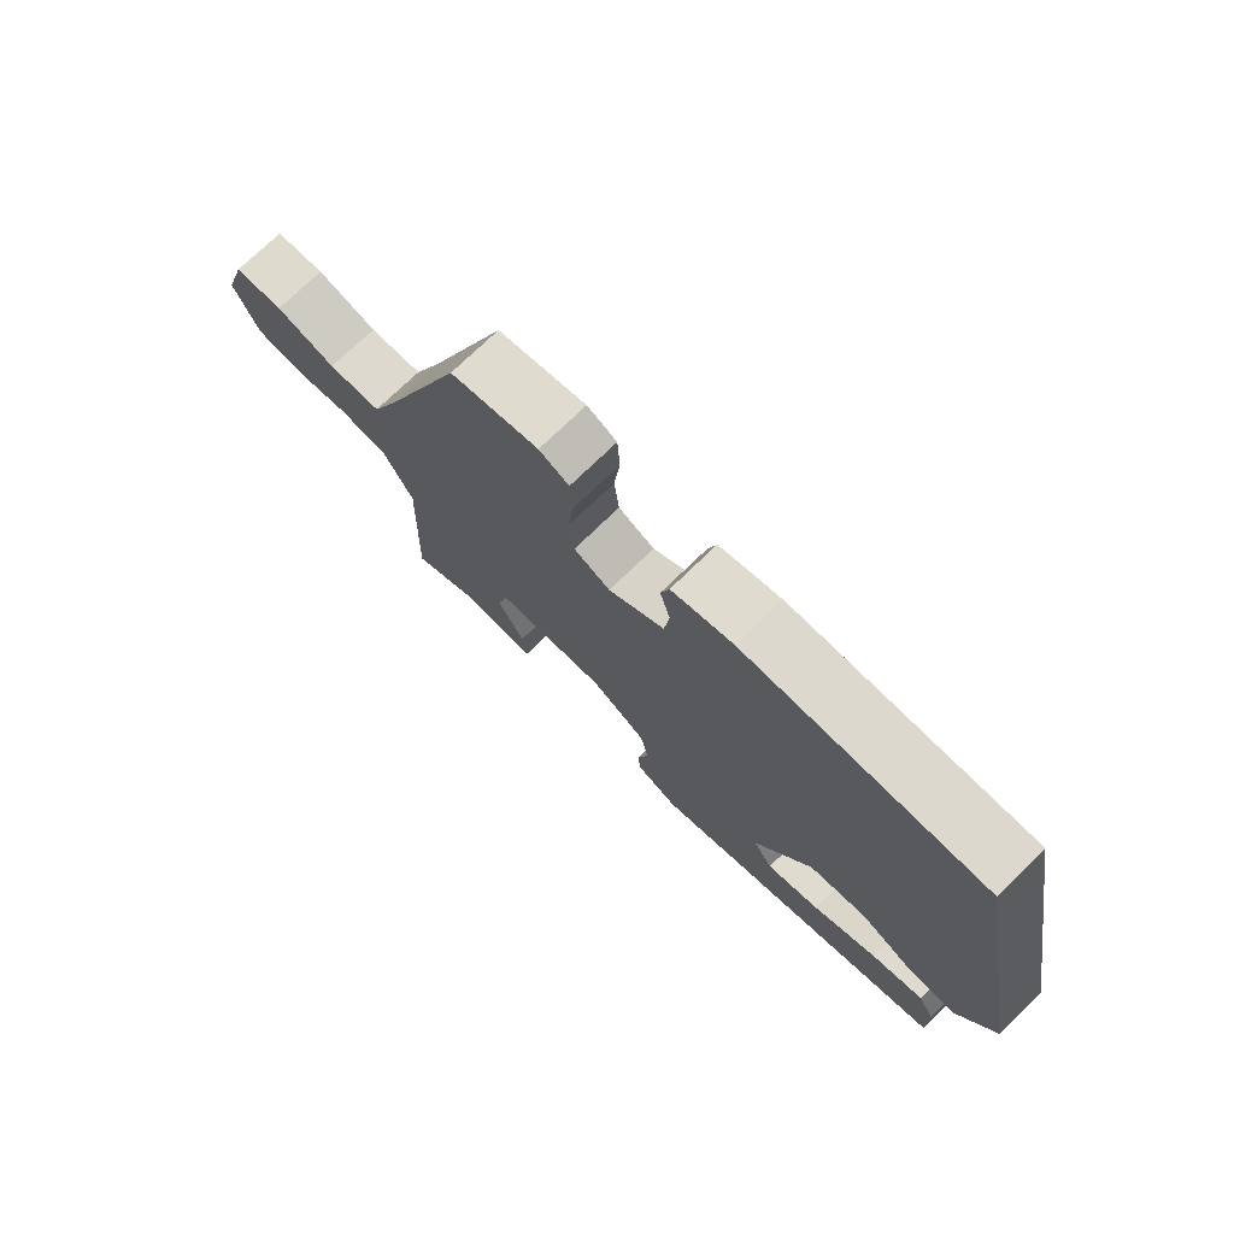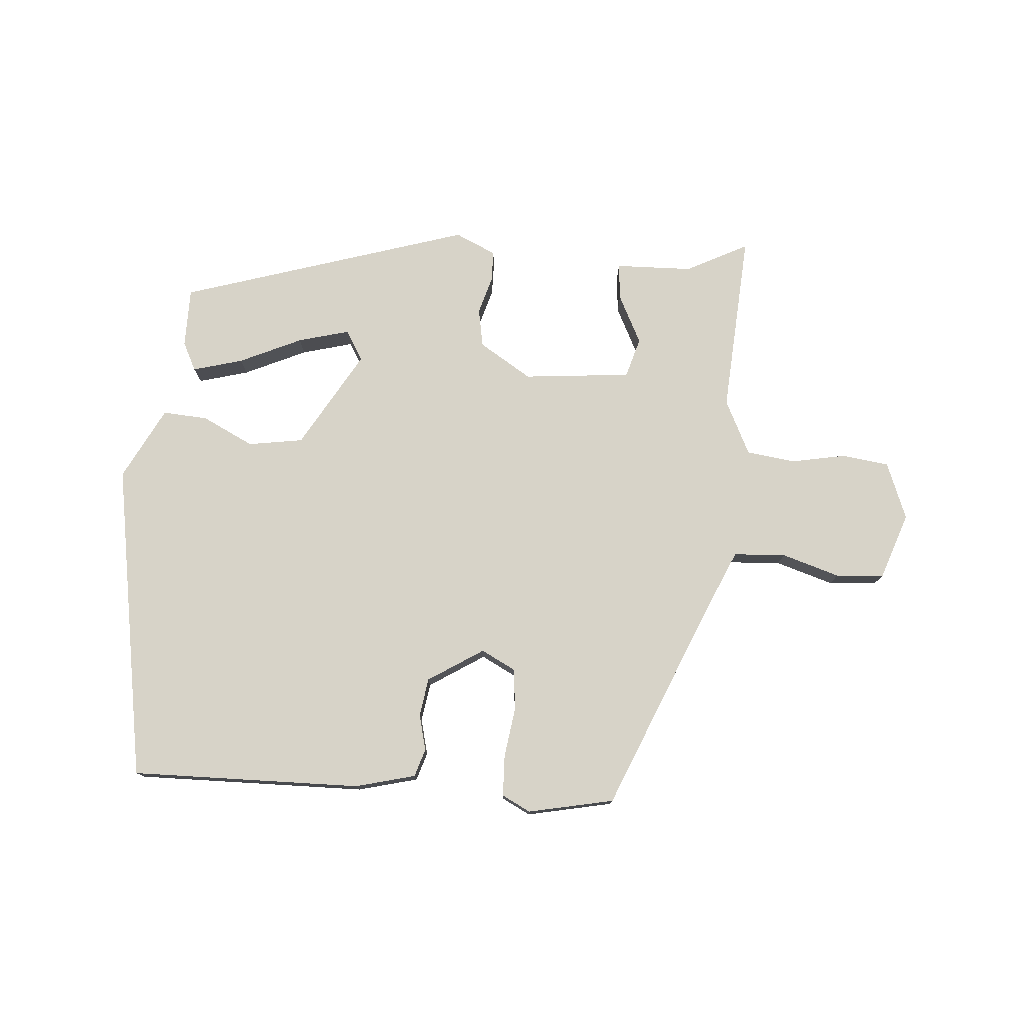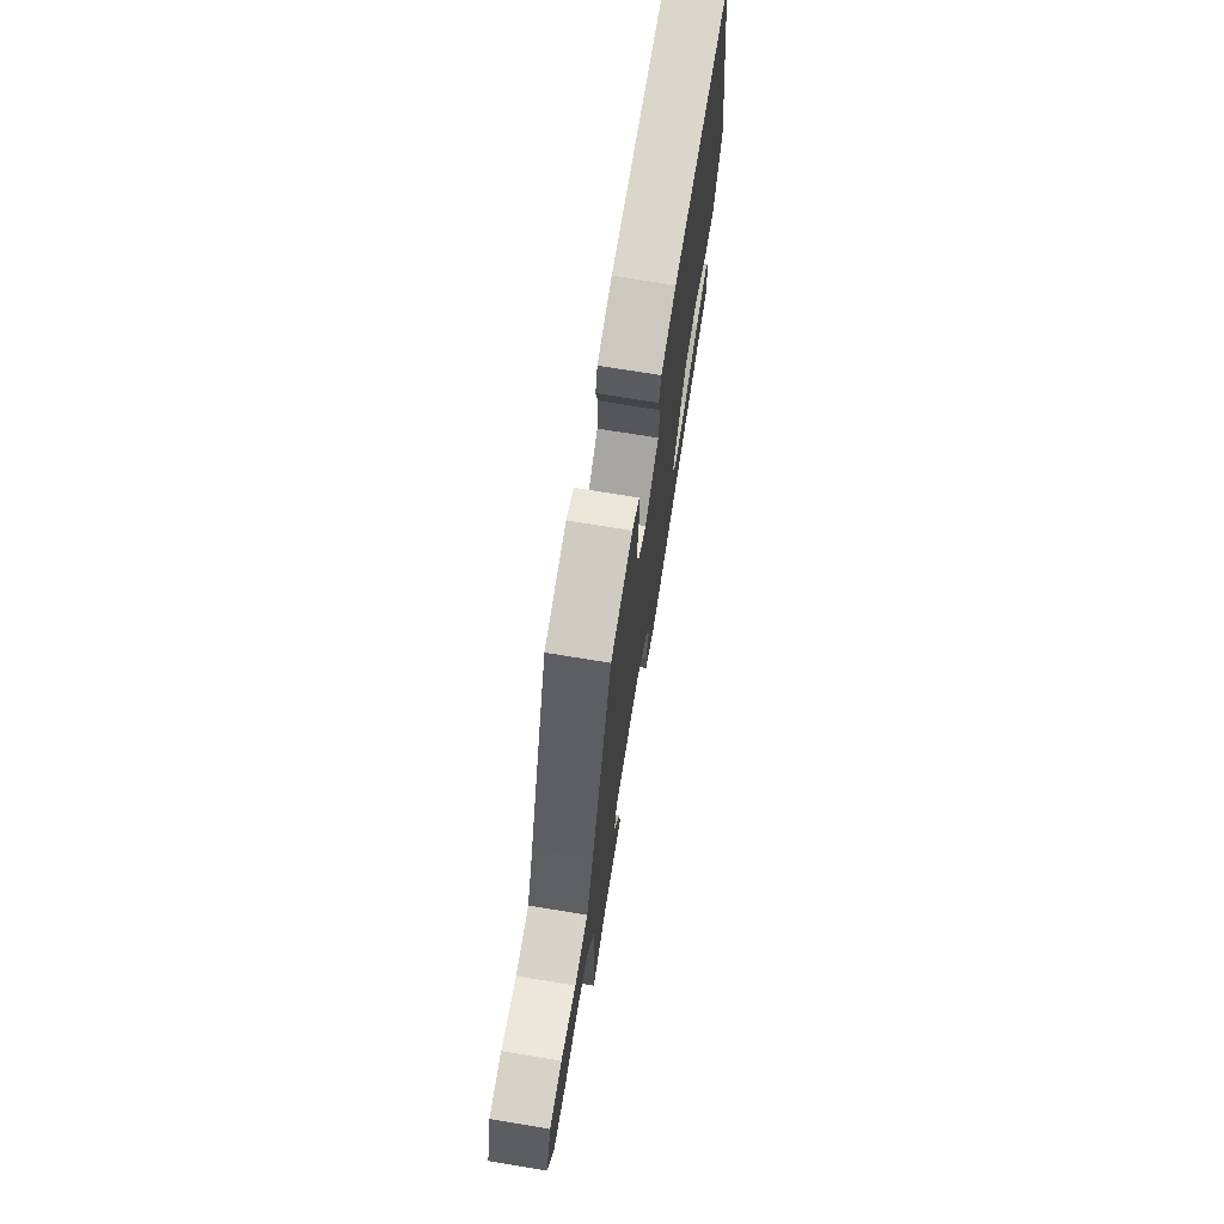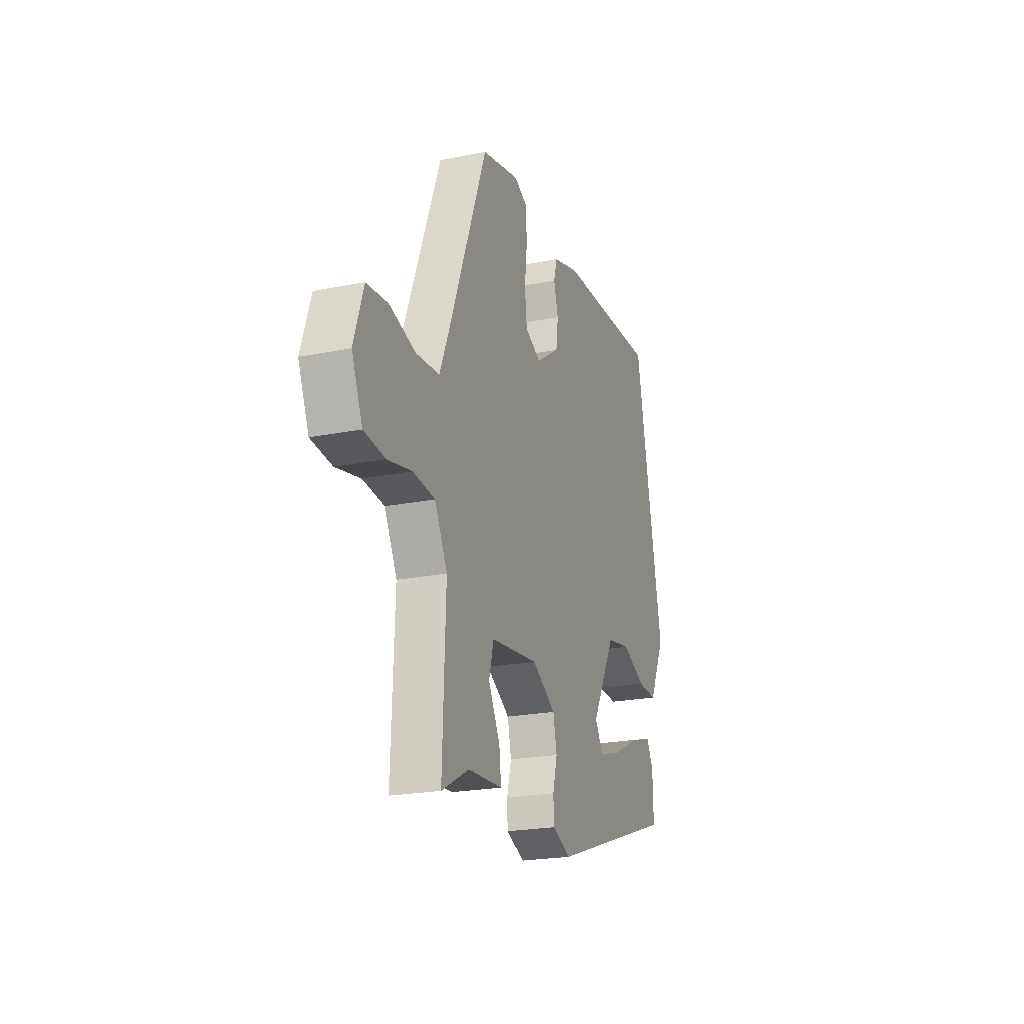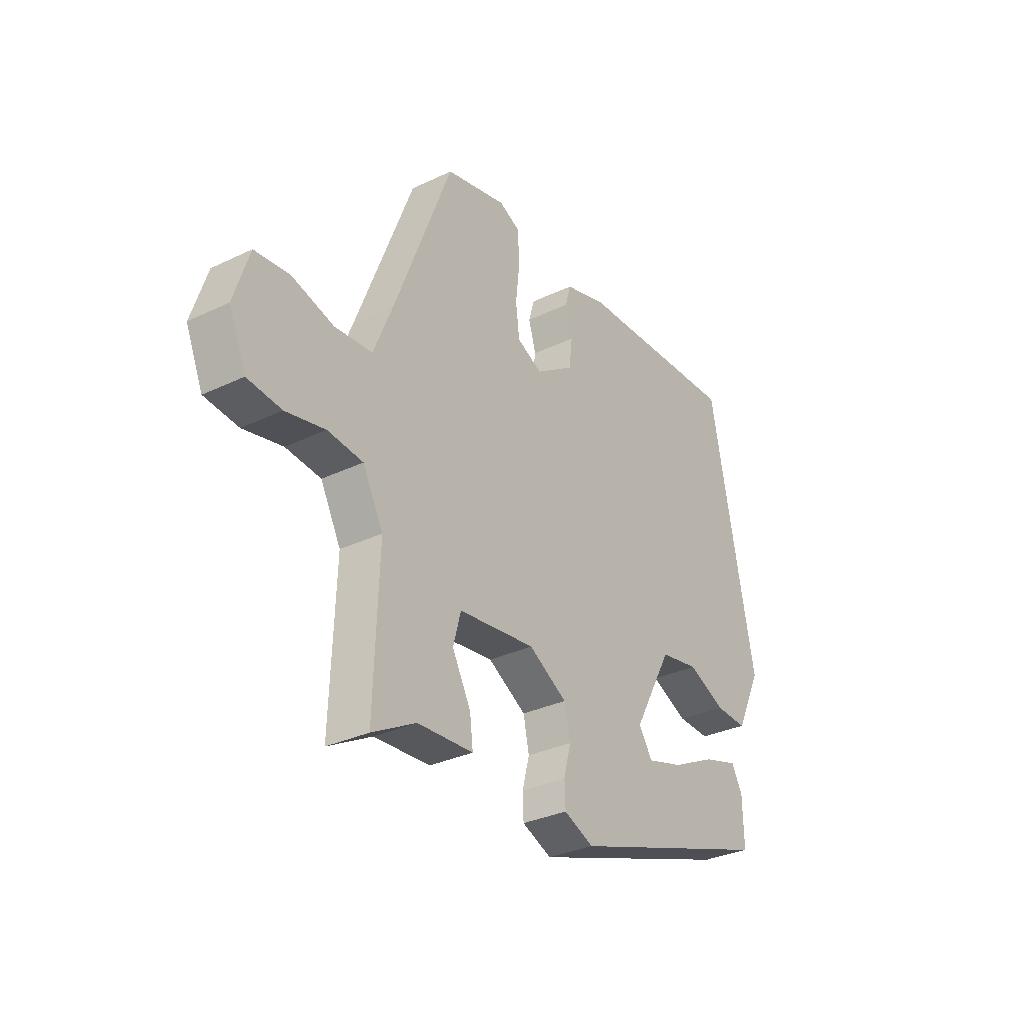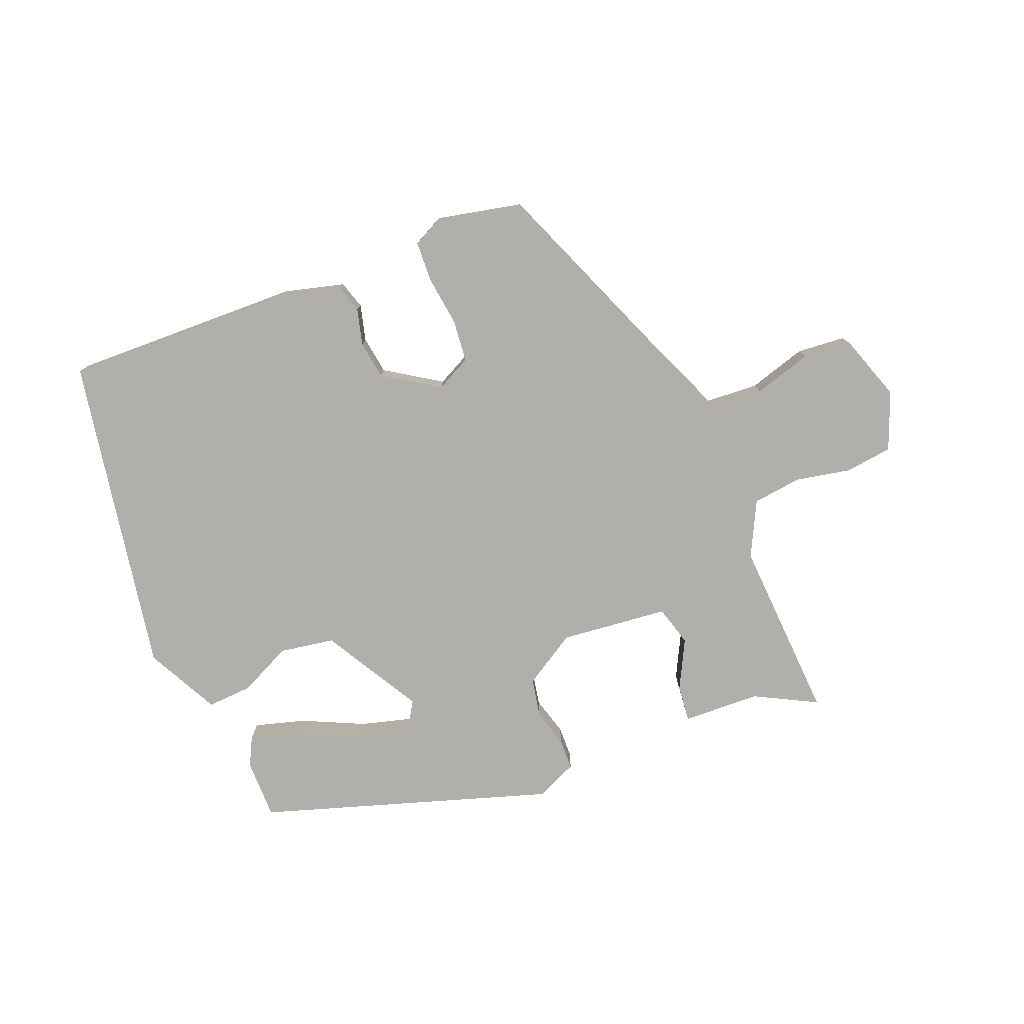
<metadata>
{"format":"obj","ext":"obj","renderer":"f3d","projection":"perspective","resolution":1024,"background":"white","views":[{"elev":73.9,"azim":-134.2,"up":"+Z"},{"elev":77.2,"azim":5.9,"up":"+Y"},{"elev":71.1,"azim":99.4,"up":"+Z"},{"elev":-22.1,"azim":109.4,"up":"+Z"},{"elev":-31.7,"azim":124.1,"up":"+Z"},{"elev":-78.2,"azim":22.9,"up":"+Y"}]}
</metadata>
<code>
v 0.492 0.07 -0.54
v 0.395 0.07 -0.487
v 0.272 0.07 -0.48
v 0.279 0.07 -0.422
v 0.32 0.07 -0.345
v 0.303 0.07 -0.281
v 0.132 0.07 -0.26
v 0.047 0.07 -0.31
v 0.034 0.07 -0.371
v 0.05 0.07 -0.432
v 0.048 0.07 -0.481
v -0.018 0.07 -0.509
v -0.476 0.07 -0.353
v -0.474 0.07 -0.258
v -0.45 0.07 -0.213
v -0.371 0.07 -0.237
v -0.273 0.07 -0.285
v -0.192 0.07 -0.309
v -0.162 0.07 -0.262
v -0.248 0.07 -0.105
v -0.335 0.07 -0.089
v -0.418 0.07 -0.127
v -0.49 0.07 -0.13
v -0.547 0.07 -0.013
v -0.448 0.07 0.493
v -0.081 0.07 0.477
v 0.014 0.07 0.45
v 0.027 0.07 0.405
v 0.011 0.07 0.348
v 0.019 0.07 0.287
v 0.105 0.07 0.229
v 0.161 0.07 0.256
v 0.169 0.07 0.323
v 0.16 0.07 0.402
v 0.164 0.07 0.467
v 0.21 0.07 0.489
v 0.346 0.07 0.457
v 0.474 0.07 0.124
v 0.517 0.07 0.019
v 0.6 0.07 0.012
v 0.693 0.07 0.038
v 0.77 0.07 0.03
v 0.804 0.07 -0.076
v 0.766 0.07 -0.166
v 0.691 0.07 -0.174
v 0.604 0.07 -0.155
v 0.526 0.07 -0.163
v 0.481 0.07 -0.249
v 0.492 0 -0.54
v 0.395 0 -0.487
v 0.272 0 -0.48
v 0.279 0 -0.422
v 0.32 0 -0.345
v 0.303 0 -0.281
v 0.132 0 -0.26
v 0.047 0 -0.31
v 0.034 0 -0.371
v 0.05 0 -0.432
v 0.048 0 -0.481
v -0.018 0 -0.509
v -0.476 0 -0.353
v -0.474 0 -0.258
v -0.45 0 -0.213
v -0.371 0 -0.237
v -0.273 0 -0.285
v -0.192 0 -0.309
v -0.162 0 -0.262
v -0.248 0 -0.105
v -0.335 0 -0.089
v -0.418 0 -0.127
v -0.49 0 -0.13
v -0.547 0 -0.013
v -0.448 0 0.493
v -0.081 0 0.477
v 0.014 0 0.45
v 0.027 0 0.405
v 0.011 0 0.348
v 0.019 0 0.287
v 0.105 0 0.229
v 0.161 0 0.256
v 0.169 0 0.323
v 0.16 0 0.402
v 0.164 0 0.467
v 0.21 0 0.489
v 0.346 0 0.457
v 0.474 0 0.124
v 0.517 0 0.019
v 0.6 0 0.012
v 0.693 0 0.038
v 0.77 0 0.03
v 0.804 0 -0.076
v 0.766 0 -0.166
v 0.691 0 -0.174
v 0.604 0 -0.155
v 0.526 0 -0.163
v 0.481 0 -0.249
f 44 45 46
f 43 44 46
f 42 43 46
f 41 42 46
f 40 41 46
f 39 40 46 47
f 38 39 47 48
f 37 38 48
f 36 37 48
f 35 36 48
f 34 35 48
f 33 34 48
f 27 28 29
f 26 27 29
f 25 26 29
f 24 25 29
f 23 24 29
f 22 23 29
f 21 22 29
f 20 21 29 30
f 19 20 30 31
f 15 16 17
f 14 15 17
f 13 14 17
f 12 13 17
f 11 12 17
f 11 17 18
f 11 18 19
f 10 11 19
f 9 10 19
f 2 3 4 5
f 2 5 6
f 1 2 6
f 48 1 6
f 33 48 6
f 32 33 6
f 19 31 32
f 9 19 32
f 8 9 32
f 32 6 7
f 7 8 32
f 94 93 92
f 94 92 91
f 94 91 90
f 94 90 89
f 94 89 88
f 95 94 88 87
f 96 95 87 86
f 96 86 85
f 96 85 84
f 96 84 83
f 96 83 82
f 96 82 81
f 77 76 75
f 77 75 74
f 77 74 73
f 77 73 72
f 77 72 71
f 77 71 70
f 77 70 69
f 78 77 69 68
f 79 78 68 67
f 65 64 63
f 65 63 62
f 65 62 61
f 65 61 60
f 65 60 59
f 66 65 59
f 67 66 59
f 67 59 58
f 67 58 57
f 53 52 51 50
f 54 53 50
f 54 50 49
f 54 49 96
f 54 96 81
f 54 81 80
f 80 79 67
f 80 67 57
f 80 57 56
f 55 54 80
f 80 56 55
f 1 49 50 2
f 2 50 51 3
f 3 51 52 4
f 4 52 53 5
f 5 53 54 6
f 6 54 55 7
f 7 55 56 8
f 8 56 57 9
f 9 57 58 10
f 10 58 59 11
f 11 59 60 12
f 12 60 61 13
f 13 61 62 14
f 14 62 63 15
f 15 63 64 16
f 16 64 65 17
f 17 65 66 18
f 18 66 67 19
f 19 67 68 20
f 20 68 69 21
f 21 69 70 22
f 22 70 71 23
f 23 71 72 24
f 24 72 73 25
f 25 73 74 26
f 26 74 75 27
f 27 75 76 28
f 28 76 77 29
f 29 77 78 30
f 30 78 79 31
f 31 79 80 32
f 32 80 81 33
f 33 81 82 34
f 34 82 83 35
f 35 83 84 36
f 36 84 85 37
f 37 85 86 38
f 38 86 87 39
f 39 87 88 40
f 40 88 89 41
f 41 89 90 42
f 42 90 91 43
f 43 91 92 44
f 44 92 93 45
f 45 93 94 46
f 46 94 95 47
f 47 95 96 48
f 48 96 49 1

</code>
